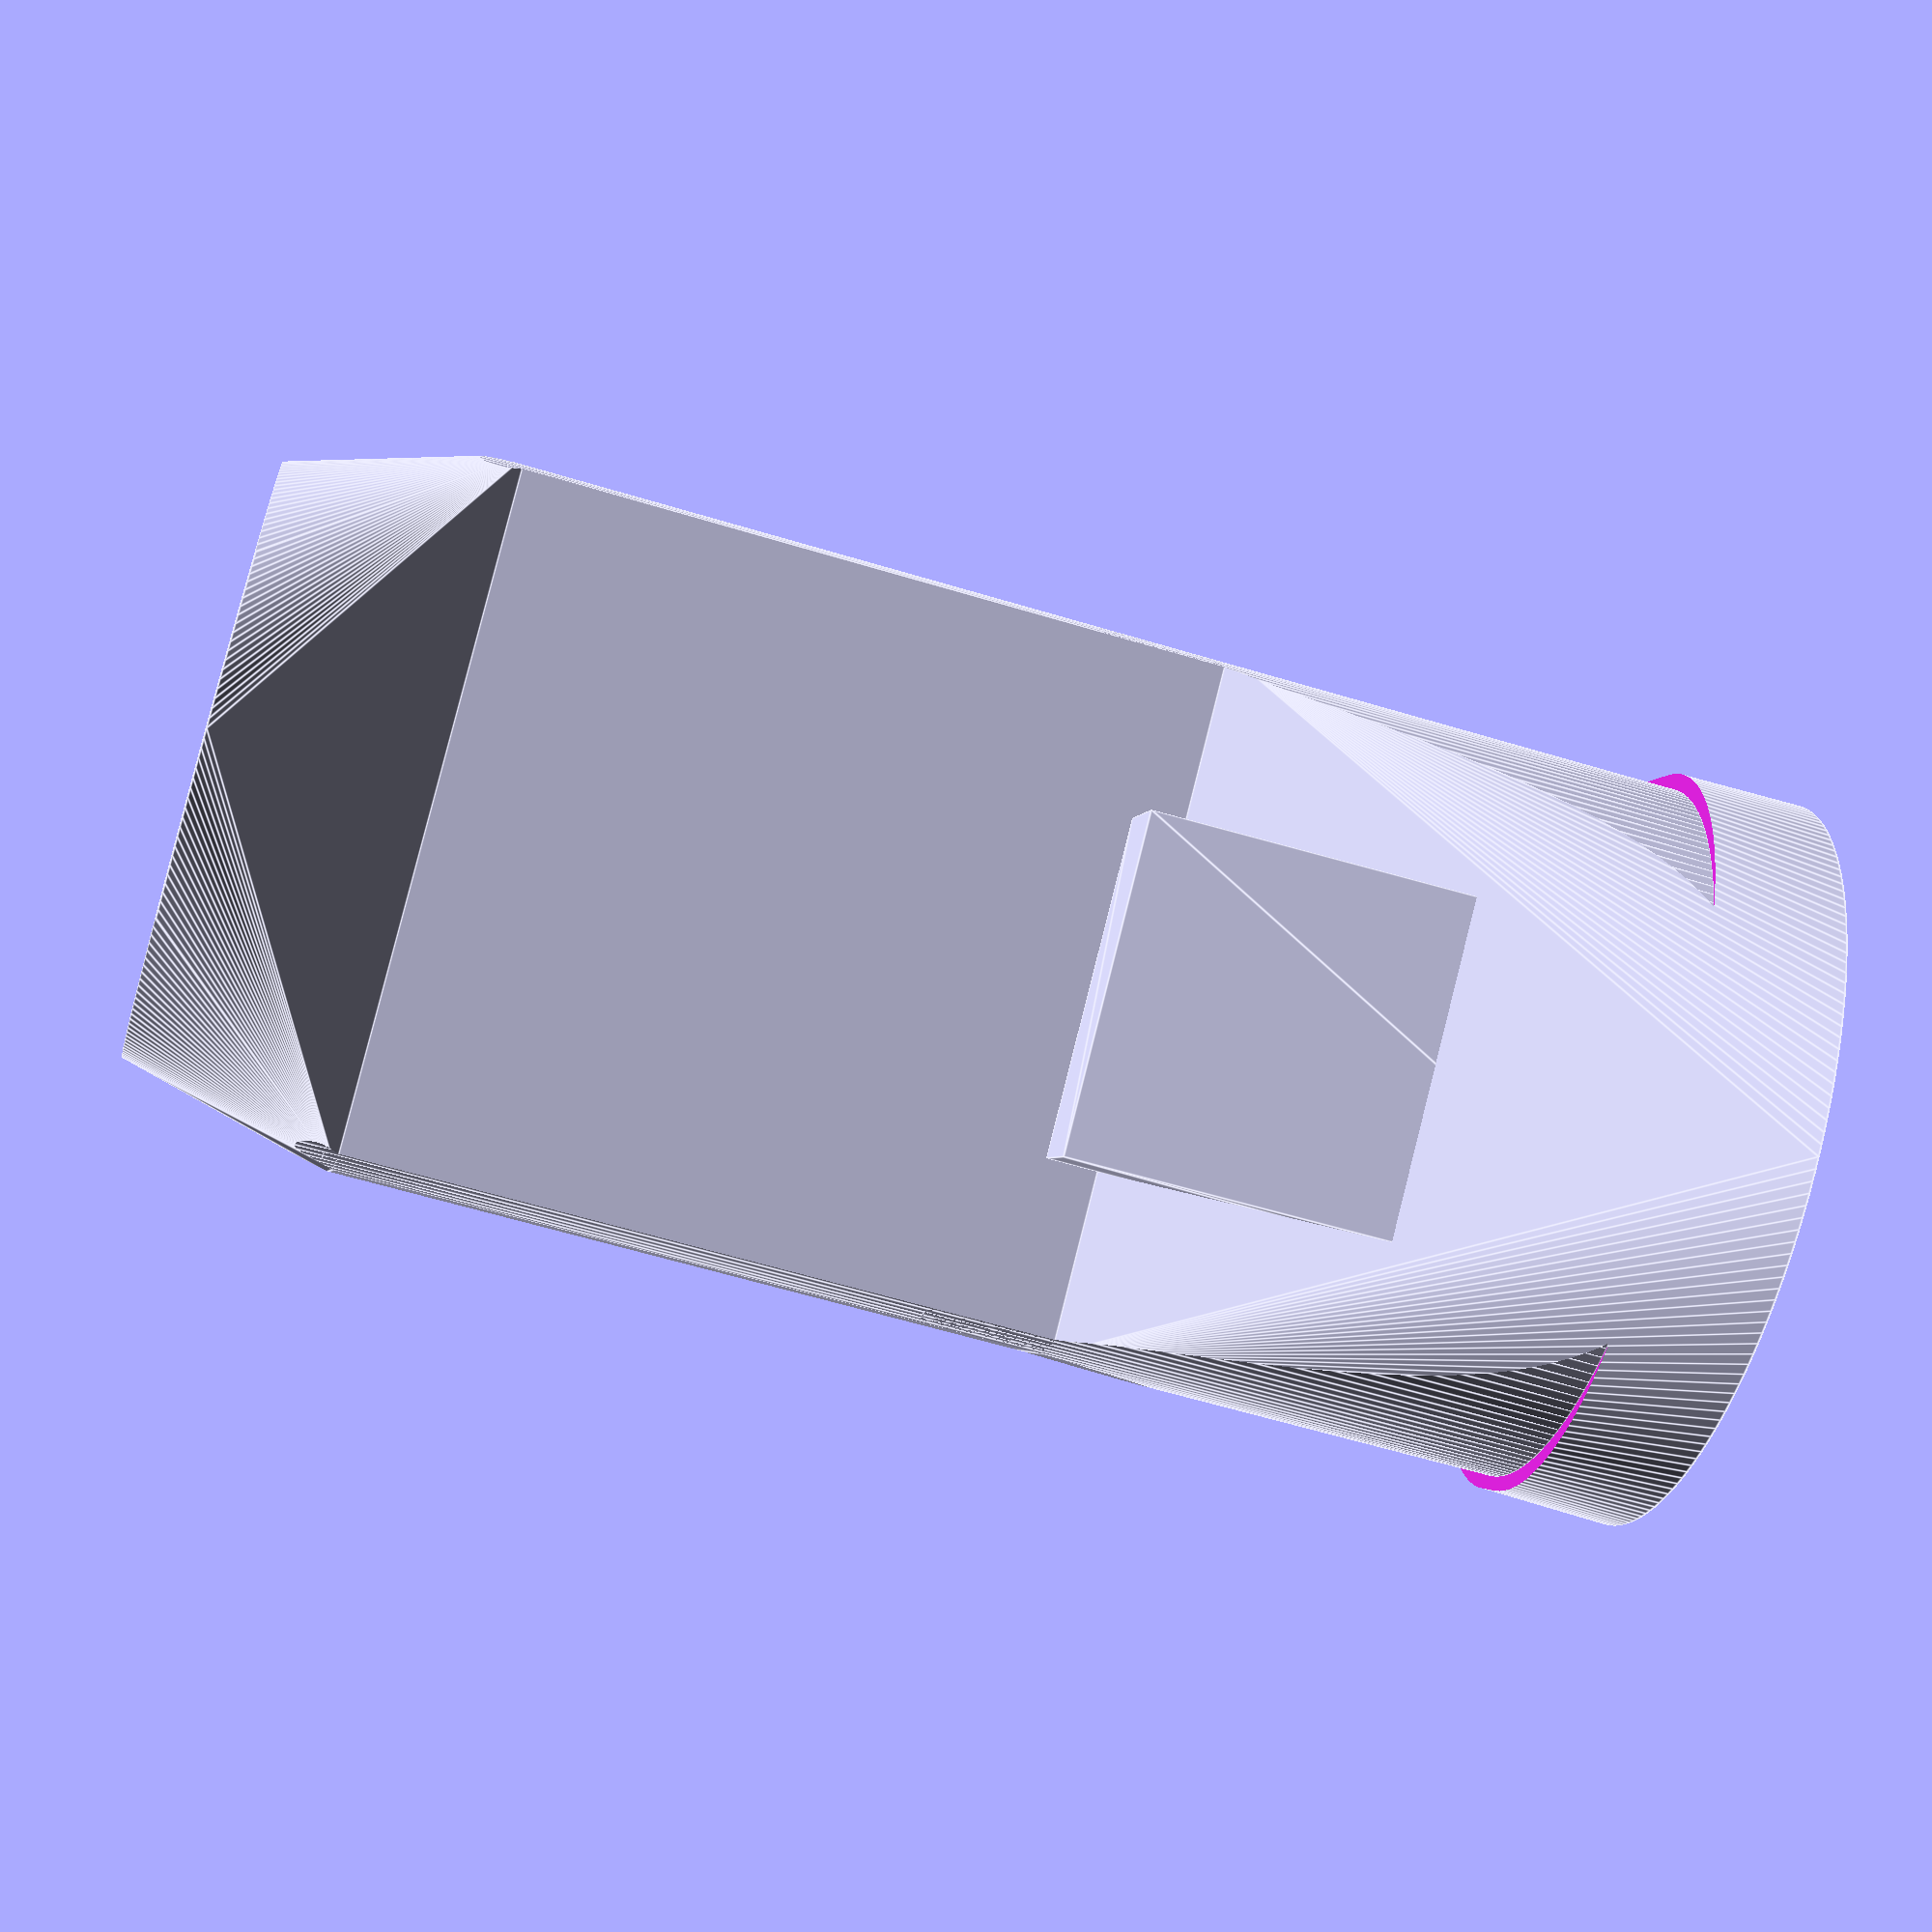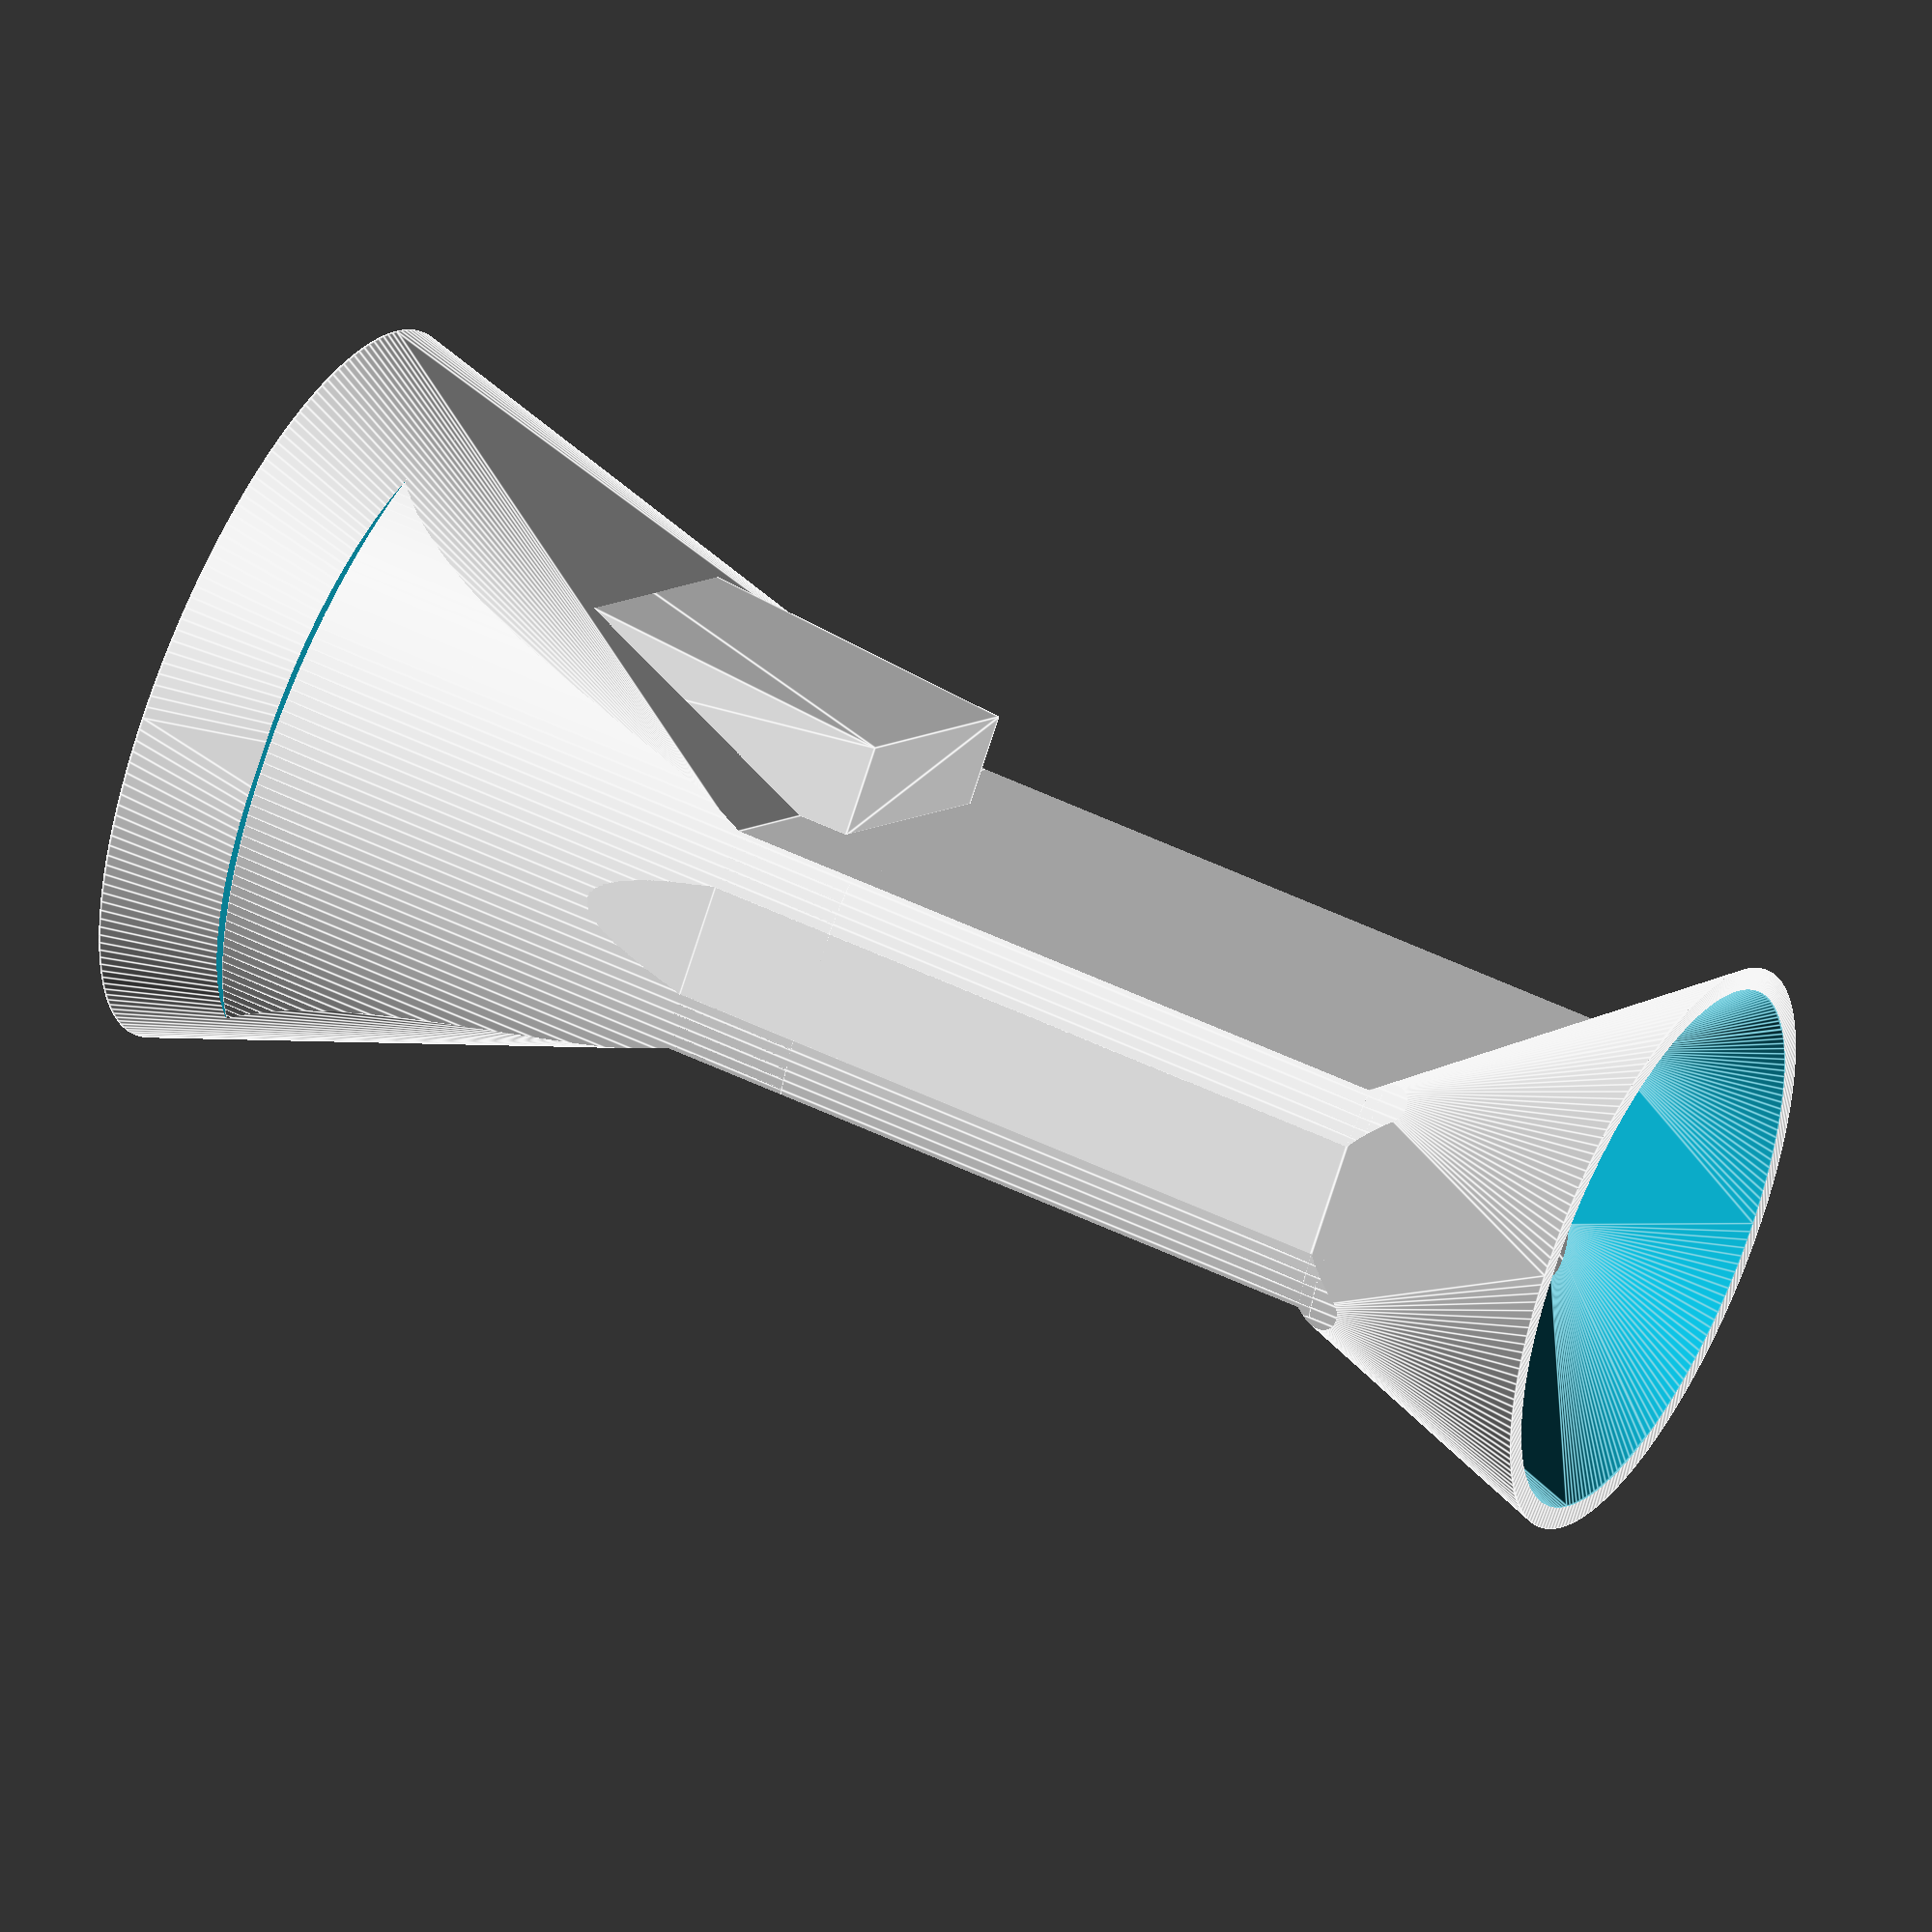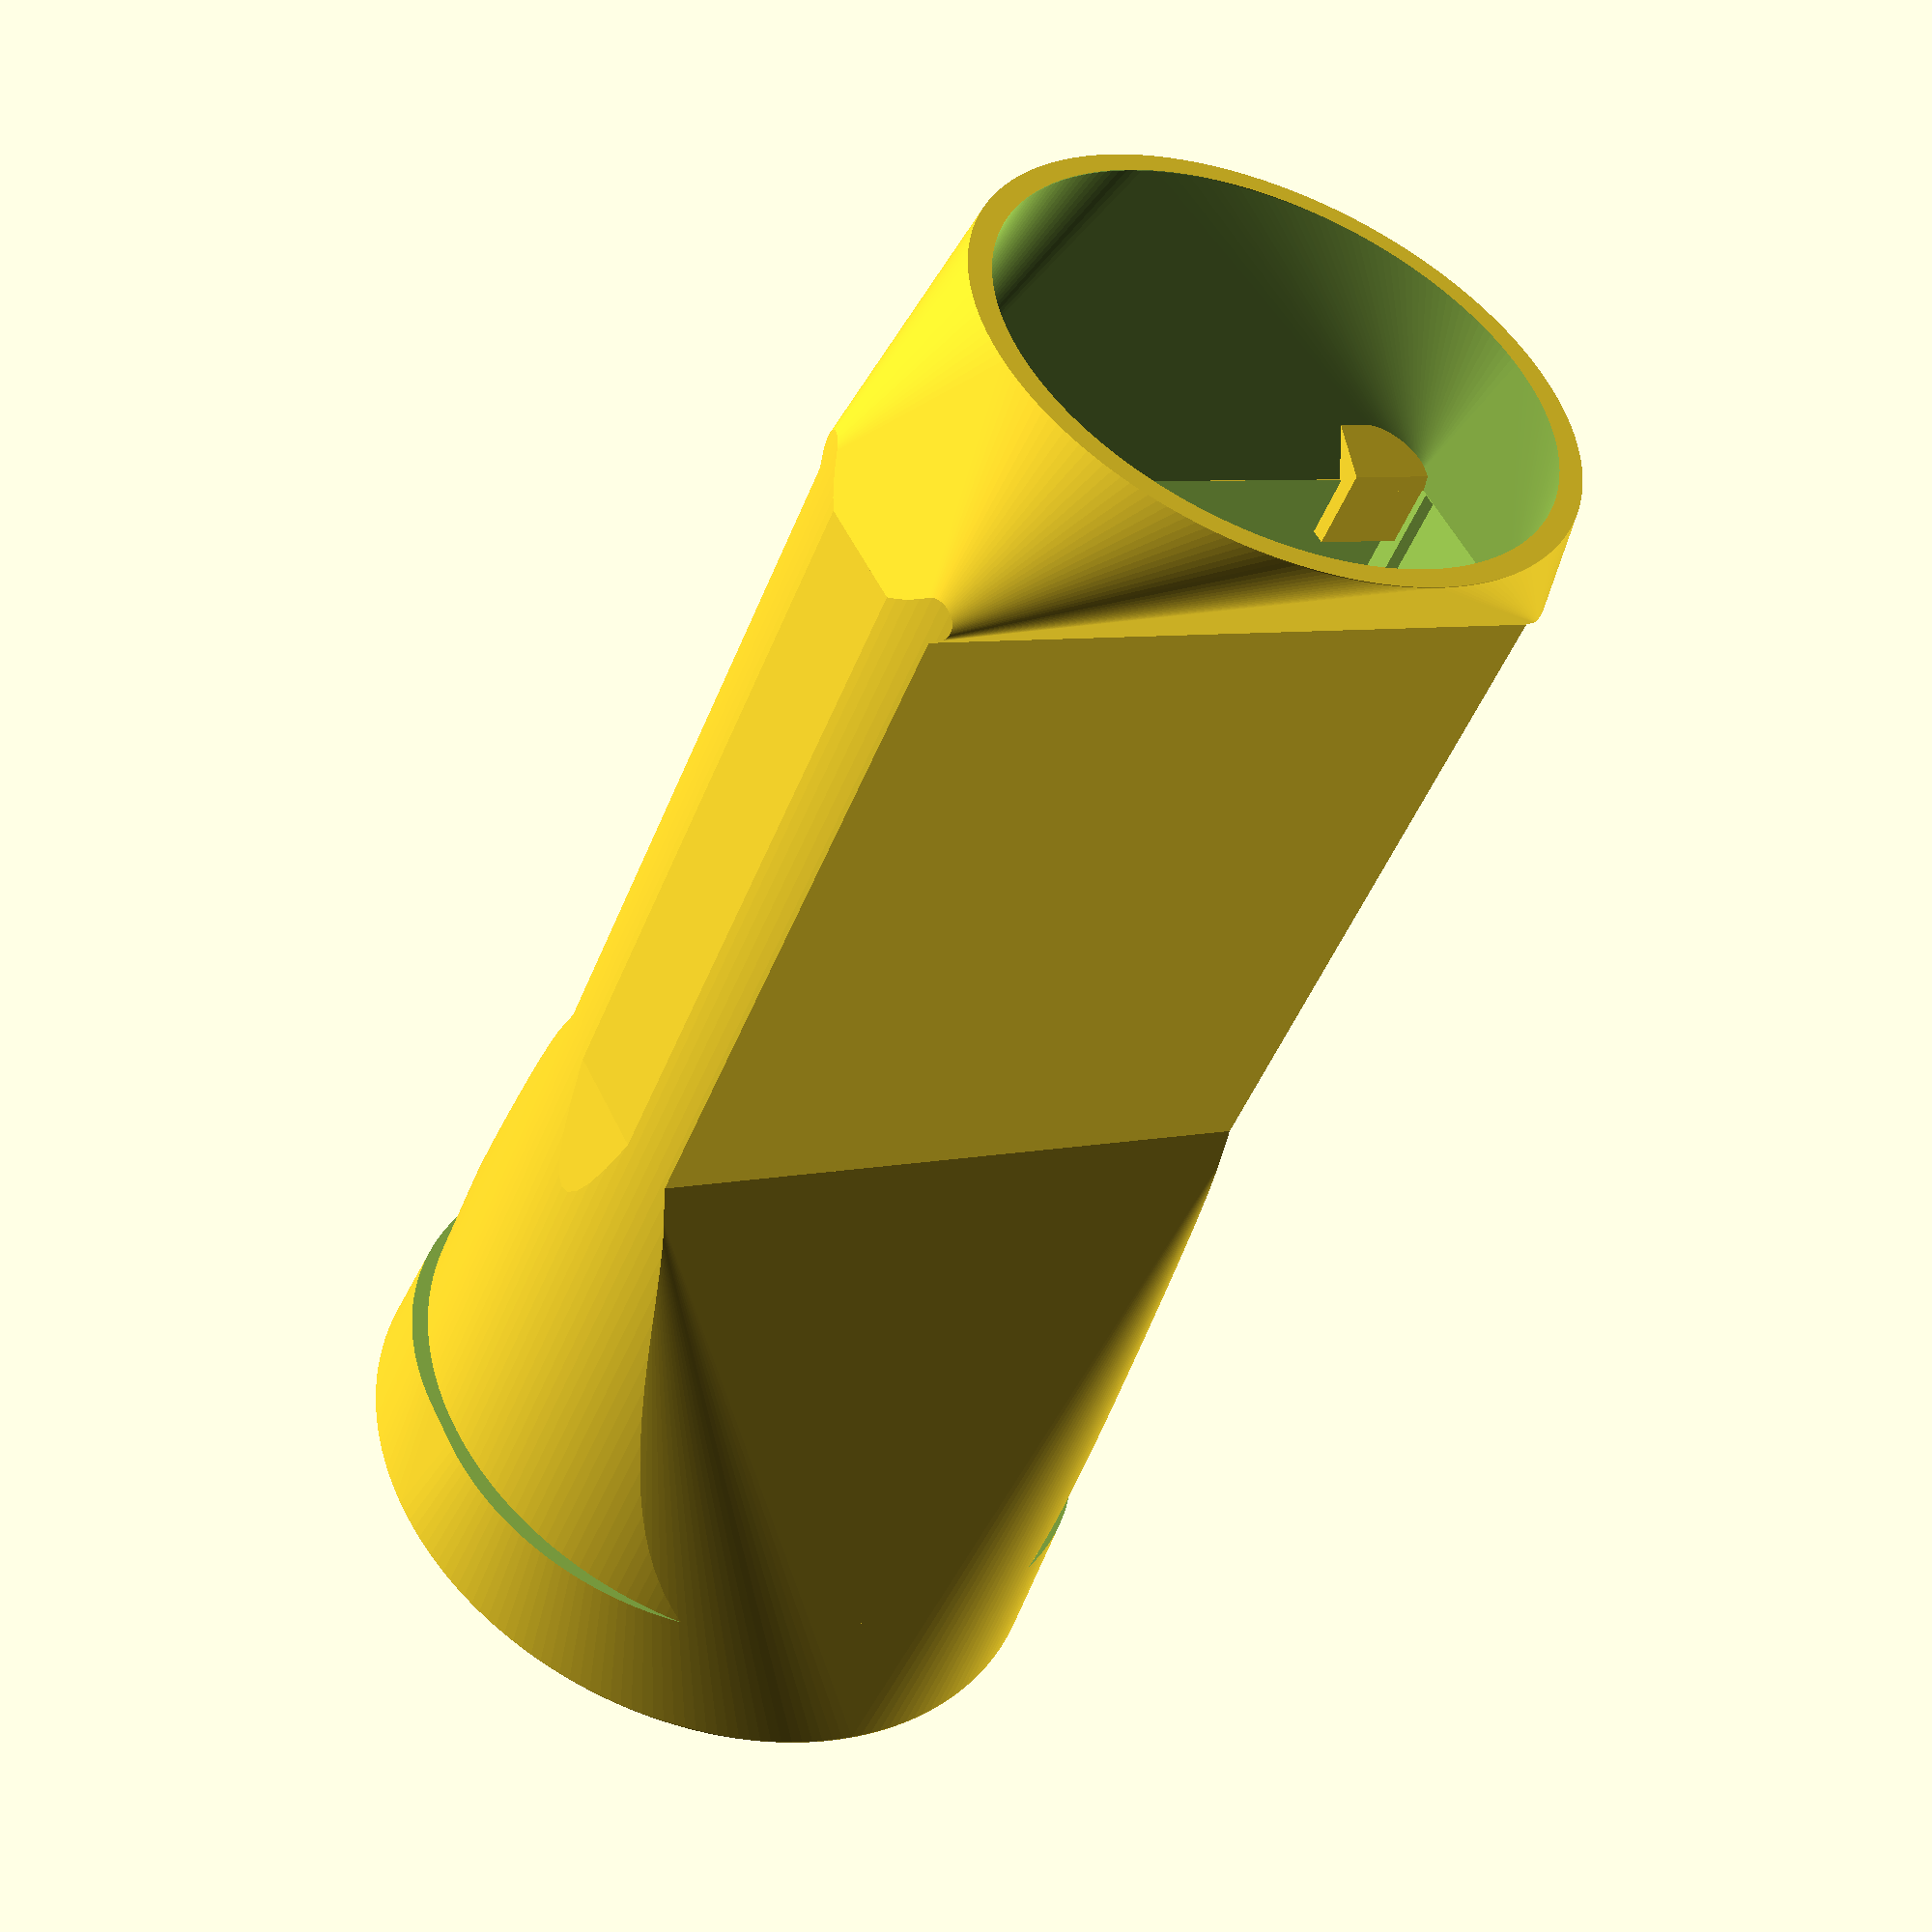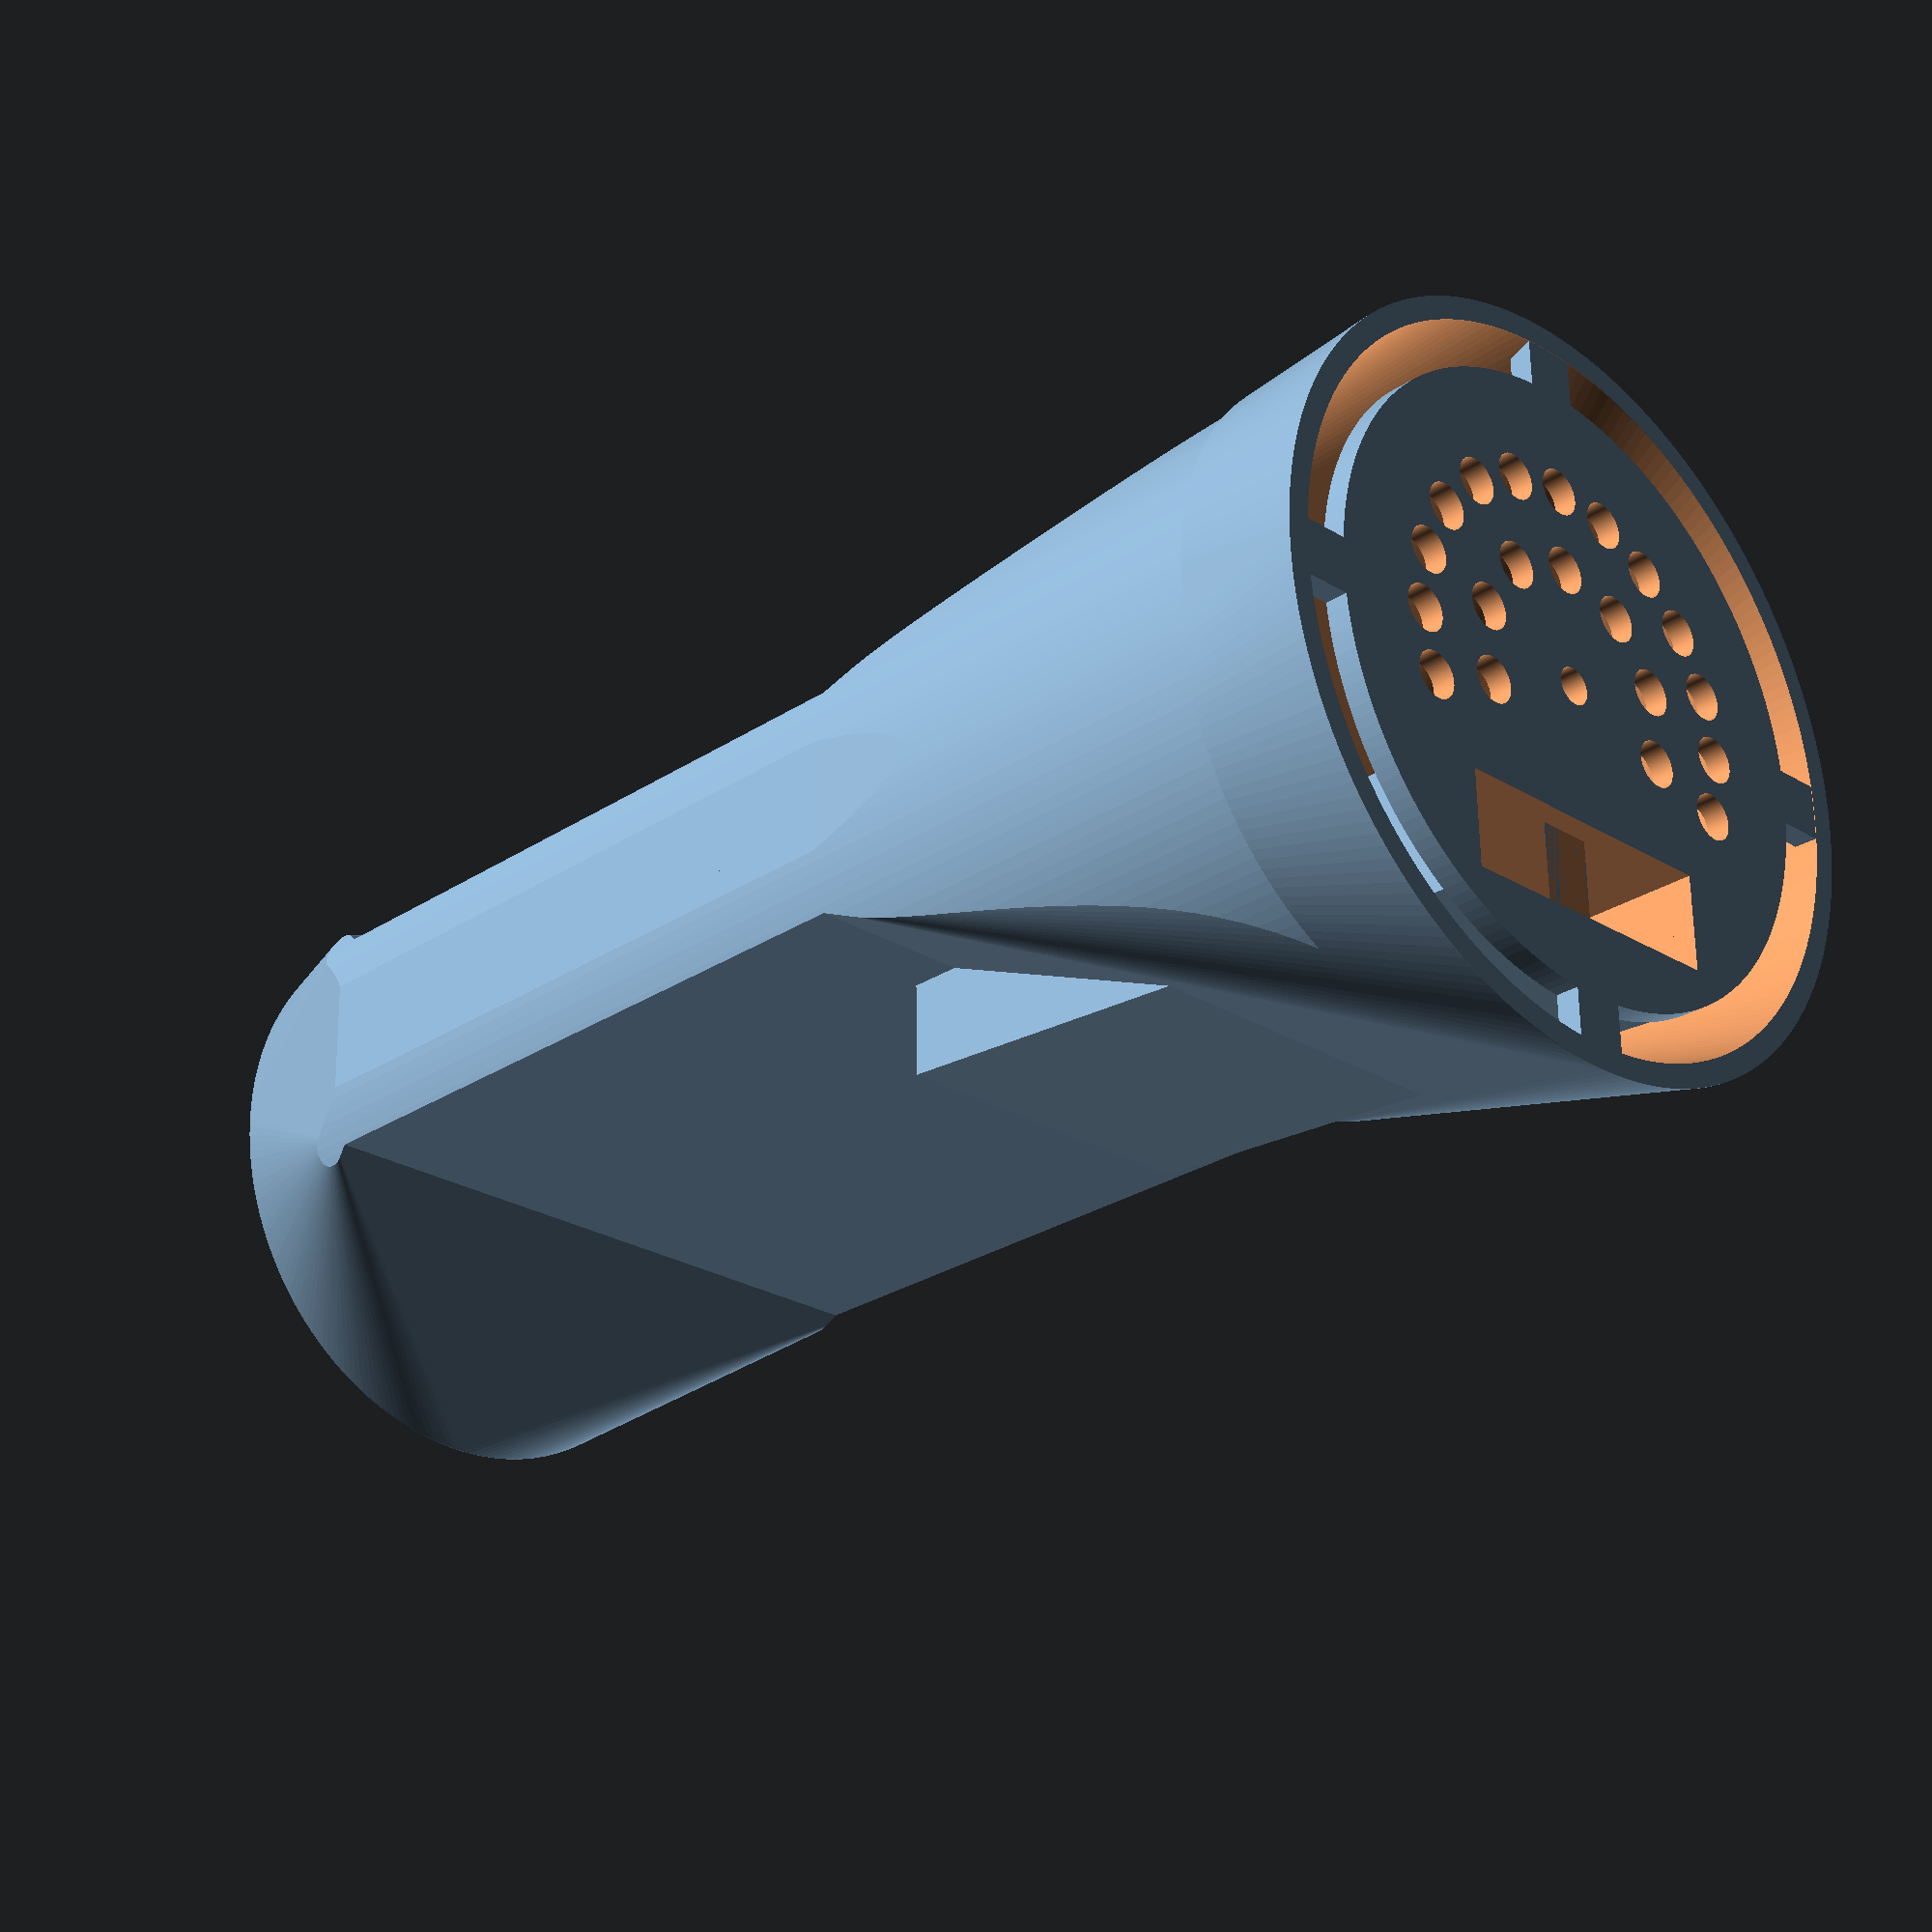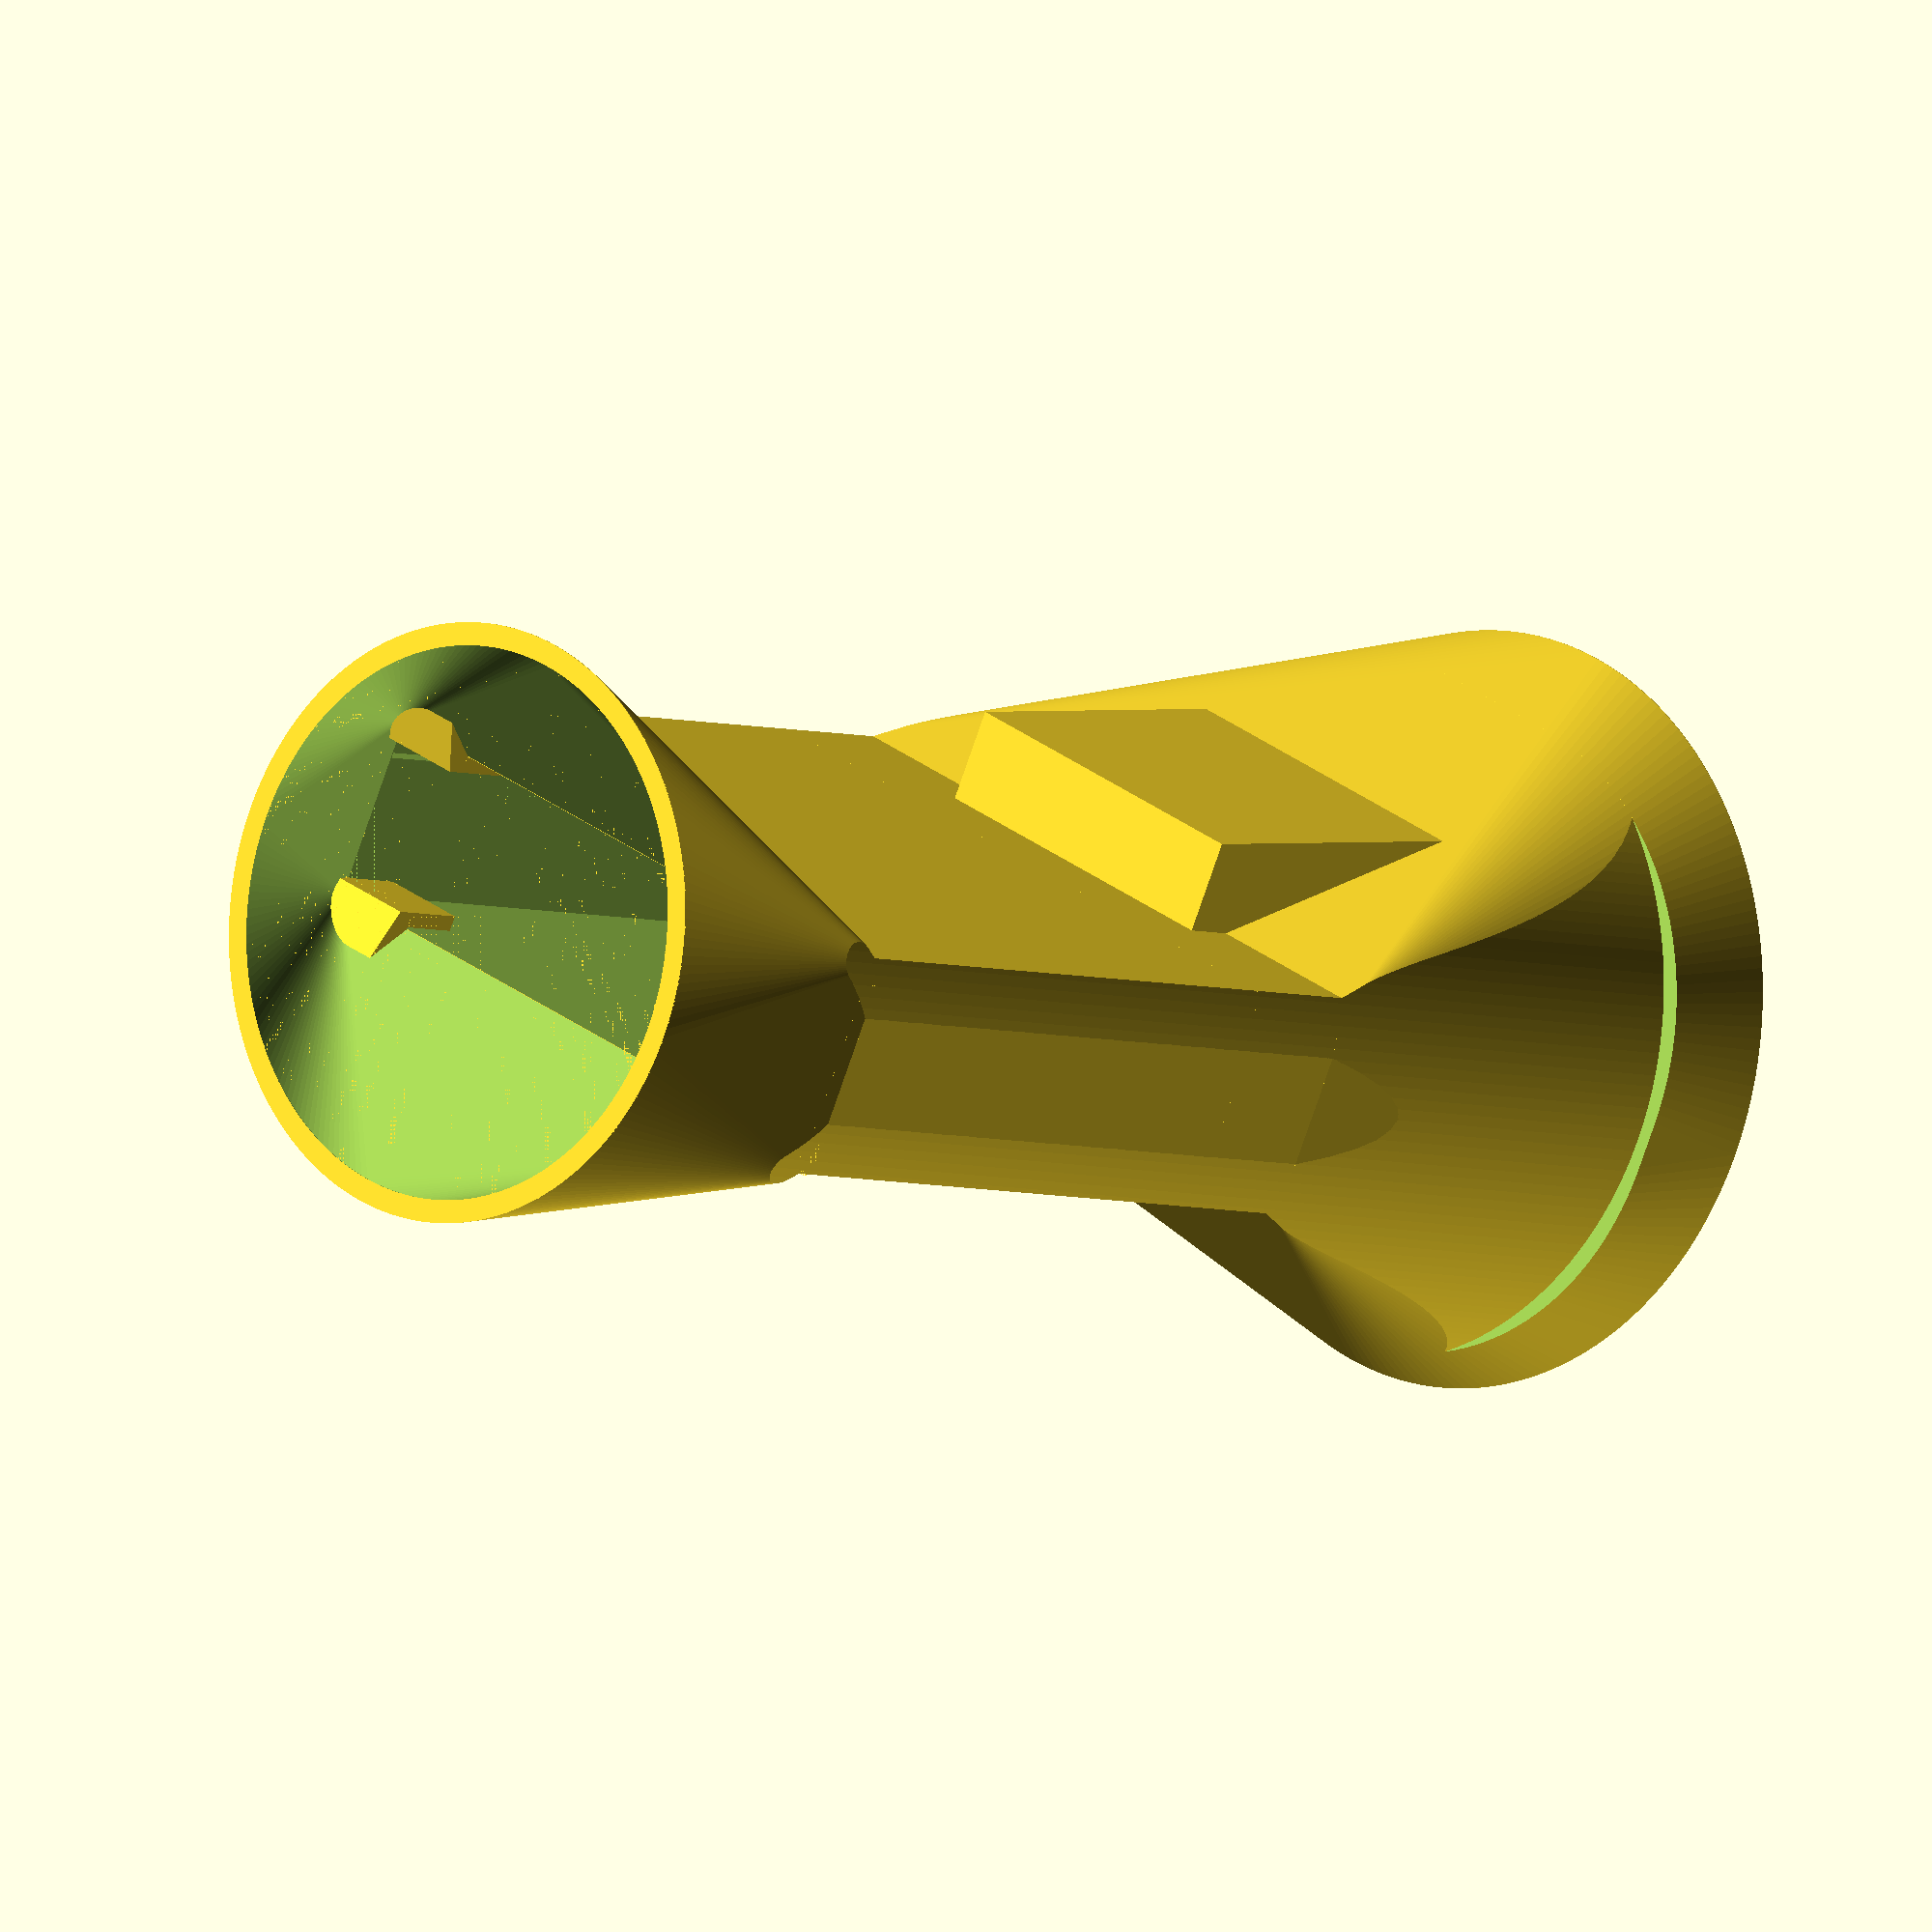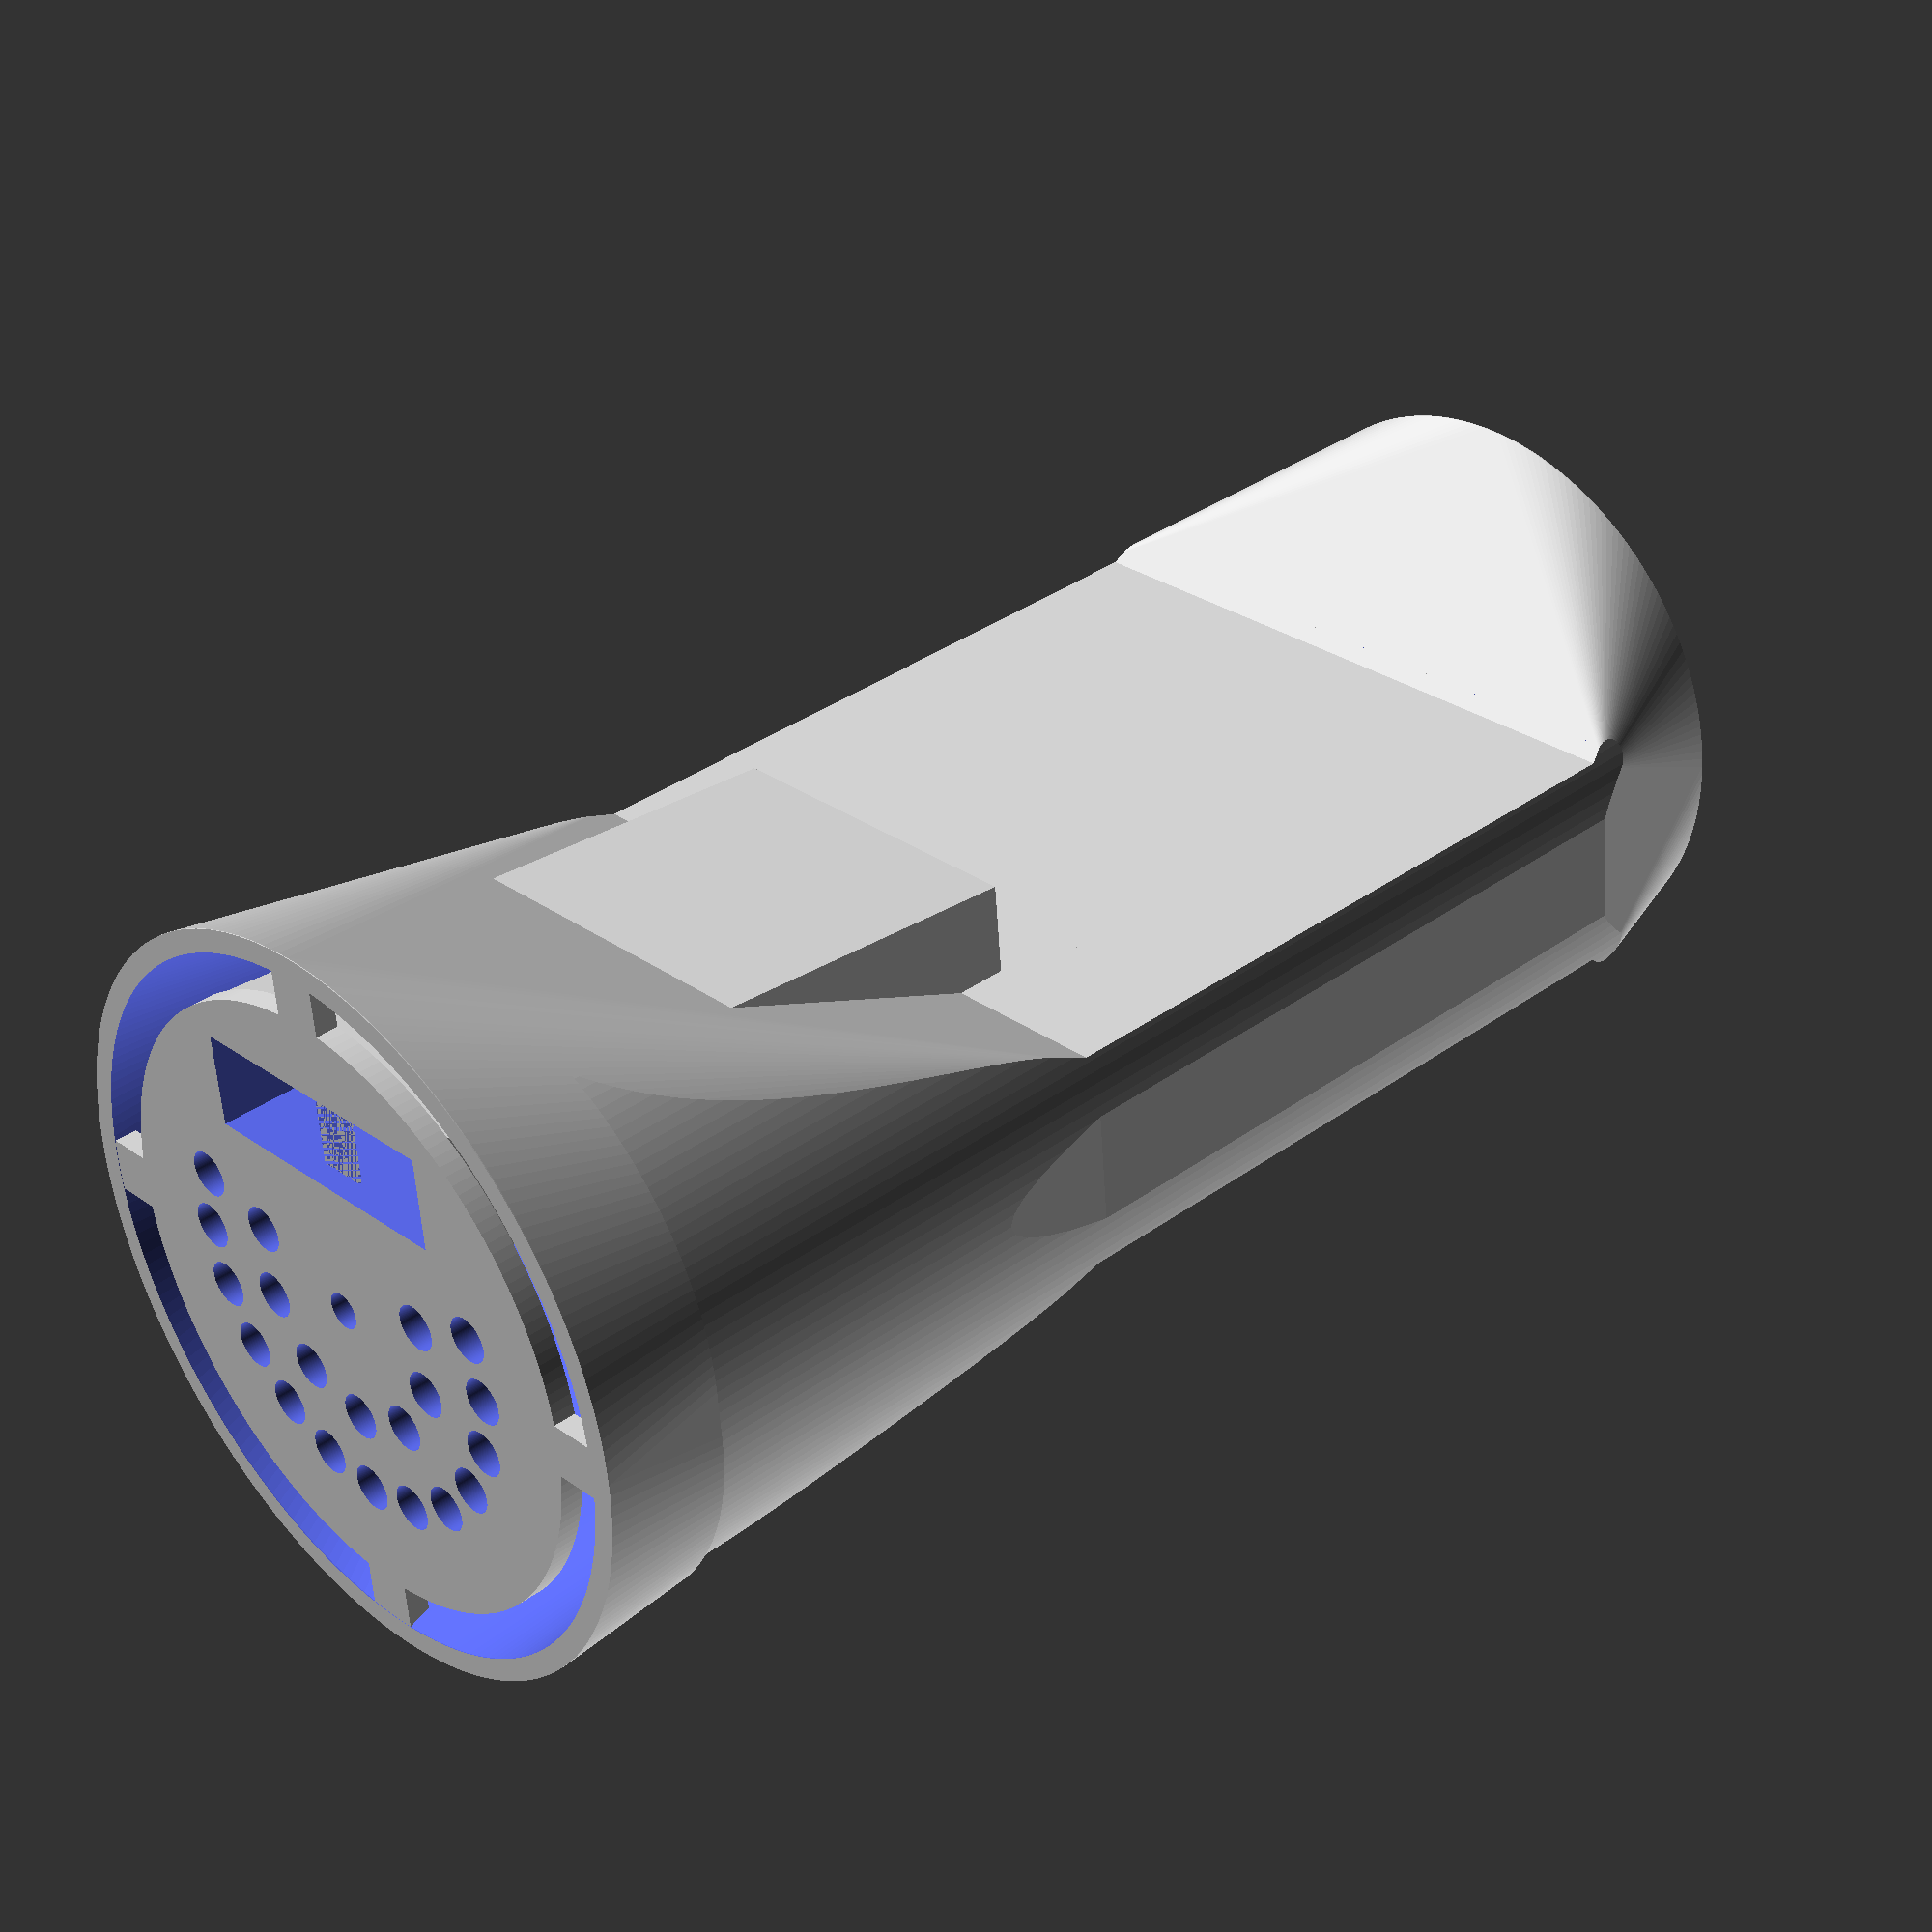
<openscad>
// inner shield and sensor mount for TFA Dostmann's Protective cover for outdoor transmitter with solar fan 98.1111
// https://www.tfa-dostmann.de/en/product/protective-cover-for-outdoor-transmitter-with-solar-fan-98-1111/
// fitting to FUEL4EP's AsksinPP Homebrew climate sensor HB-UNI-Sensor1-THP_MA-AHT20_BMP280 and PCB HB-UNI-SEN-BATT_ATMega1284P_E07-868MS10_FRAM_FUEL4EP
// HB-UNI-Sensor1-THP_MA-AHT20_BMP280: https://github.com/FUEL4EP/HomeAutomation/tree/master/AsksinPP_developments/sketches/HB-UNI-Sensor1-THP_MA-AHT20_BMP280
// HB-UNI-SEN-BATT_ATMega1284P_E07-868MS10_FRAM_FUEL4EP: https://github.com/FUEL4EP/HomeAutomation/tree/master/AsksinPP_developments/PCBs/HB-UNI-SEN-BATT_ATMega1284P_E07-868MS10_FRAM_FUEL4EP
// (C) 05.07.2024 FUEL4EP (Creative Commons)
// https://creativecommons.org/licenses/by-nc-sa/4.0/
// You are free to Share & Adapt under the following terms:
// Give Credit, NonCommercial, ShareAlike

// IMPORTANT: Please adjust the variable 'GapOverlap_Top' below to
// get a proper and not too tight fitting of the cover
// and the bottom box.
// The necessary adjustment may depend on your 3D
// printer's tolerances.
//
// V1.0 10.07.2024 initial version
// V1.1 12.07.2024 slightly improved version version for a better PCB insertion
// 
// You can highlight an object by putting a '#' in
// front of the generating command
// You can just show one specific object by putting a '!' in
// front of the generating command

$fn = 200;
delta=0.01;

zTotalHeight=168;

// height of the three segments:
// top loft          : zhTopLoft    =  24
// sensor container  : wPCB+2*ewPCB =  75.2+2*0.9
// bottom loft       : zhBottomLoft =  67
// = 67 + 75.2+2*0.9 + 24           = 168

// switches to enable/disable the parts of the drawing
showTopLoft=1;
showBottomLoft=1;
showSensorContainer=1;
showTFAWedge=1;
showHeightCube=0;        // for check purpose only
showOuterPipe=0;         // for check purpose only
showBottomPlate=1;       // for check purpose only

//============================
// for top part, please select
//showTopLoft=1;
//showBottomLoft=0;
//showSensorContainer=0;
//showTFAWedge=0;
//============================

//===============================
// for bottom part, please select
//showTopLoft=0;
//showBottomLoft=1;
//showSensorContainer=1;
//showTFAWedge=1;
//===============================


dPCB=1.8;

hPCB=20.2;
hPCBandBattery=17.7-dPCB;
ebPCB=0.8;
ewPCB=1.0;
wPCB=75.4;  // height z direction
bPCB=75.4;  // width x direction
dWall=2.5;

hHelper=0.1;
rMAX=78.0/2;
rInnerTFA=80/2;
rDrillHole=2.5;
RDrillHoleOuter=22;
RDrillHoleInner=13;

zhBottomLoft=67;
rBottom=rMAX-dWall+2;

zhTopLoft=24;
rTop=60/2;

zOverlap_Top=20;
GapOverlap_Top=0.3;

xTFA_Wedge=32.3;
zTFAWedge=70.2;
ytopTFAWedge=5.2;
ybottomTFAWedge=10.3;
dxTFAWedge=15;

rBottomPlate=67/2;
rHoleBottomPlate=4/2;
wFilletBottom_Plate=6;

w_corner_post   = 1.7;
b_corner_post   = 10;
h0_corner_post  = 7;
h1_corner_post  = 2.0;
h2_corner_post  = 4.5;
zo_corner_post  = 3.5;
o_corner_post   = 1;
gap_corner_post = 0.2;

ex_corner_post   = 4.4;
ey_corner_post   = 1.9;
ee_corner_post   = 1.5;

module corner_post()  {
   translate([ex_corner_post-w_corner_post-gap_corner_post,0,-(ey_corner_post-w_corner_post-gap_corner_post)]) {
      linear_extrude(height = b_corner_post, center = false)
      polygon(points=[[0,0],[-ex_corner_post,0],[-ex_corner_post,-h1_corner_post],[ee_corner_post,-h2_corner_post]]);
     translate([-ex_corner_post,0,ey_corner_post-w_corner_post]) cube([w_corner_post,h0_corner_post,b_corner_post-(ey_corner_post-w_corner_post)]); 
   }
}





module wedge(length, width, begin_height, end_height) {
    
// length of the wedge (x axis)
// width of the wedge (z axis)
// height of the wedge at the beginning (y axis)
// height of the wedge at the end (y axis)
{
  linear_extrude(height = width, center = false)
    polygon(points=[[0,0],[length,0],[length,begin_height],[0,end_height],[0,0]]);
  }
}


module outer_pipe(h_outerpipe) {
  difference(){
     translate([0,0,delta]) cylinder(h=h_outerpipe,r=rMAX+dWall,center=true);
     translate([0,0,-delta]) cylinder(h=h_outerpipe+6*delta,r=rMAX,center=true);

  }
}

module TFA_inner_space(h) {
  difference(){
     translate([0,0,delta]) cylinder(h=h,r=rInnerTFA+dWall,center=true);
     translate([0,0,-delta]) cylinder(h=h+6*delta,r=rInnerTFA,center=true);

  }
}

    
    
module PCB_notch() {
  translate([0,0,ewPCB]) cube([bPCB,dPCB,wPCB+ewPCB+delta],center=true);
}


module sensor_container(X,Y,Z) {
  difference(){
    cube([bPCB+2*ebPCB,hPCB+2*dWall,wPCB+2*ewPCB],center=true);
    translate([0,0,-delta]) cube([bPCB+2*ebPCB-2*dWall,hPCB,wPCB+2*ewPCB+3*delta],center=true);
    translate([0,-hPCB/2+dPCB/2+hPCBandBattery,-delta]) PCB_notch();
    outer_pipe(wPCB+5);
  }

}

module loft_rect2circ(X,Y,R,Z) {
  hull(){
      translate([0,0,0]) cube([X,Y,hHelper],center=true);
      translate([0,0,-Z])cylinder(h=hHelper,r=R,center=true);
    };
}

module add_ventilation_holes_bottom_plate() {
  for(variable = [-108 : 360/20 : 108]) 
        rotate([0,0,variable]) {
      translate ([0,-RDrillHoleOuter,-zhBottomLoft+dWall/2-delta]) cylinder(r=rDrillHole,h=dWall+3*delta,center=true);
    }
    for(variable = [-108 : 360/10 : 108]) 
        rotate([0,0,variable]) {
      translate ([0,-RDrillHoleInner,-zhBottomLoft+dWall/2-delta]) cylinder(r=rDrillHole,h=dWall+3*delta,center=true);
    }
}

// top loft
if (showTopLoft) {
  translate ([0,0,0]) { 
    mirror ([0,0,1]) translate ([0,0,-wPCB-2*ewPCB])   difference() {
      loft_rect2circ(bPCB+2*ebPCB,hPCB+2*dWall,rTop+dWall,zhTopLoft);
      translate ([0,0,1*delta]) loft_rect2circ(bPCB+2*ebPCB-2*dWall,hPCB,rTop,zhTopLoft+2*delta);
      translate ([0,0,-zhTopLoft/2+5*delta])outer_pipe(zhTopLoft);
    }
    if (showHeightCube) { 
        translate([0,0,wPCB+2*ewPCB+zhTopLoft-delta]) cylinder(h=delta,r=rTop,center=true);
    }
    
  }
  translate ([0,0,+wPCB+2*ewPCB]) rotate([0,0,90]) mirror([0,0,1]) {
    translate([ -hPCB/2,(bPCB+2*ebPCB-2*dWall)/2,0]) mirror([1,0,0]) rotate([90,0,0])corner_post();
    translate([hPCB/2,(bPCB+2*ebPCB-2*dWall)/2,0]) rotate([90,0,0])corner_post();
    
   translate([ -hPCB/2,-(bPCB+2*ebPCB-2*dWall)/2,0]) mirror([0,0,0]) rotate([90,0,180])corner_post();
   translate([+hPCB/2,-(bPCB+2*ebPCB-2*dWall)/2,0]) mirror([1,0,0]) rotate([90,0,180])corner_post();
}   

}

// sensor container
if (showSensorContainer) {
  translate ([0,0,wPCB/2+ewPCB]) sensor_container(bPCB,hPCB,wPCB);
}

// bottom loft
if (showBottomLoft) {
  translate ([0,0,0]) difference() {
    loft_rect2circ(bPCB+2*ebPCB,hPCB+2*dWall,rBottom+dWall,zhBottomLoft);
  translate ([0,0,delta]) loft_rect2circ(bPCB+2*ebPCB-2*dWall,hPCB,rBottom,zhBottomLoft+2*delta);
  translate ([-xTFA_Wedge/2,dxTFAWedge,-zhBottomLoft+zTFAWedge-delta]) rotate([0,90,0]) translate ([-0,0,-delta]) wedge(zTFAWedge, xTFA_Wedge, ybottomTFAWedge, ytopTFAWedge);
    translate ([0,0,-zhBottomLoft/2+14])outer_pipe(zhBottomLoft);
  }

}

module bottom_plate() {
 difference(){
   translate ([0,0,-zhBottomLoft+dWall/2]) cylinder(h=dWall,r=rBottomPlate, center=true);
   translate ([0,dxTFAWedge+ybottomTFAWedge/2,-zhBottomLoft+dWall/2-delta]) cube([xTFA_Wedge,ybottomTFAWedge,dWall+3*delta],center=true);
   translate ([0,0,-zhBottomLoft+dWall/2-delta]) cylinder(r=rHoleBottomPlate,h=dWall+3*delta,center=true);
   add_ventilation_holes_bottom_plate();
  } 
}

// TFA_wedge
if (showTFAWedge) {
   translate ([-xTFA_Wedge/2,dxTFAWedge,-zhBottomLoft+zTFAWedge]) rotate([0,90,0]) difference(){
      translate ([-dWall,-dWall,-dWall]) wedge(zTFAWedge+dWall, xTFA_Wedge+2*dWall, ybottomTFAWedge+2*dWall, ytopTFAWedge+2*dWall) ;
      translate ([-0,0,-delta]) wedge(zTFAWedge+delta, xTFA_Wedge, ybottomTFAWedge, ytopTFAWedge) ; 
   }  
   bottom_plate();

   difference(){
    union(){
      translate ([0,0,-zhBottomLoft+dWall/2]) cube([2*rBottom,wFilletBottom_Plate,dWall],center=true);
      difference(){
        translate ([0,0,-zhBottomLoft+dWall/2]) rotate([0,0,90]) cube([2*rBottom,wFilletBottom_Plate,dWall],center=true);
        translate ([0,dxTFAWedge+ybottomTFAWedge/2,-zhBottomLoft+dWall/2-delta]) cube([xTFA_Wedge,ybottomTFAWedge,dWall+2*delta],center=true);
     }
   }
   translate ([0,0,-zhBottomLoft+dWall/2-delta]) cylinder(r=rHoleBottomPlate,h=dWall+3*delta,center=true);
   add_ventilation_holes_bottom_plate();
  }
 }
  
  
// for check purposes only
if (showHeightCube) {
  #translate ([0,0,zTotalHeight/2-zhBottomLoft]) cube([10,10,zTotalHeight],center=true);
}

// for check purposes only
if (showBottomPlate) {
  bottom_plate();
}

 



</openscad>
<views>
elev=240.9 azim=326.5 roll=107.2 proj=p view=edges
elev=130.2 azim=220.6 roll=241.7 proj=o view=edges
elev=228.3 azim=152.9 roll=201.2 proj=p view=solid
elev=26.8 azim=181.0 roll=135.6 proj=p view=solid
elev=4.2 azim=25.3 roll=40.7 proj=o view=solid
elev=324.1 azim=5.3 roll=226.6 proj=p view=solid
</views>
